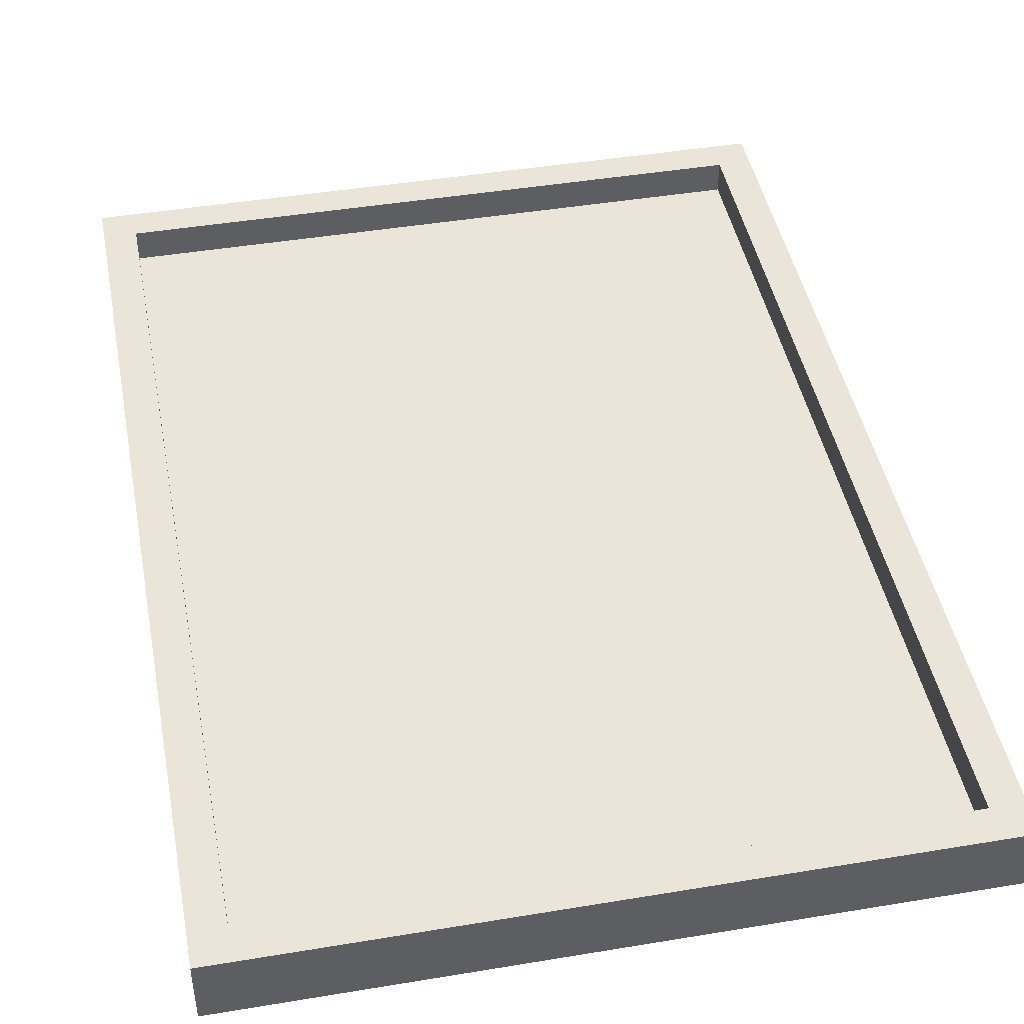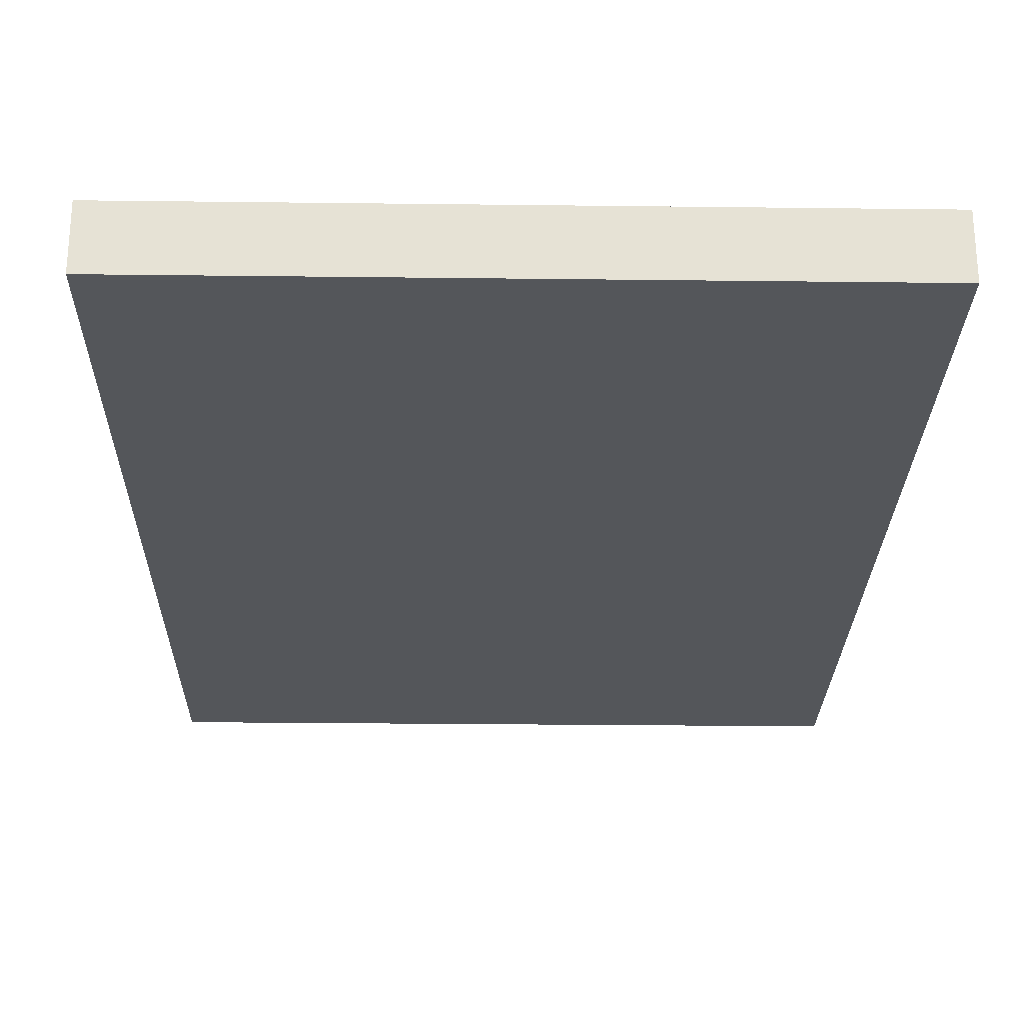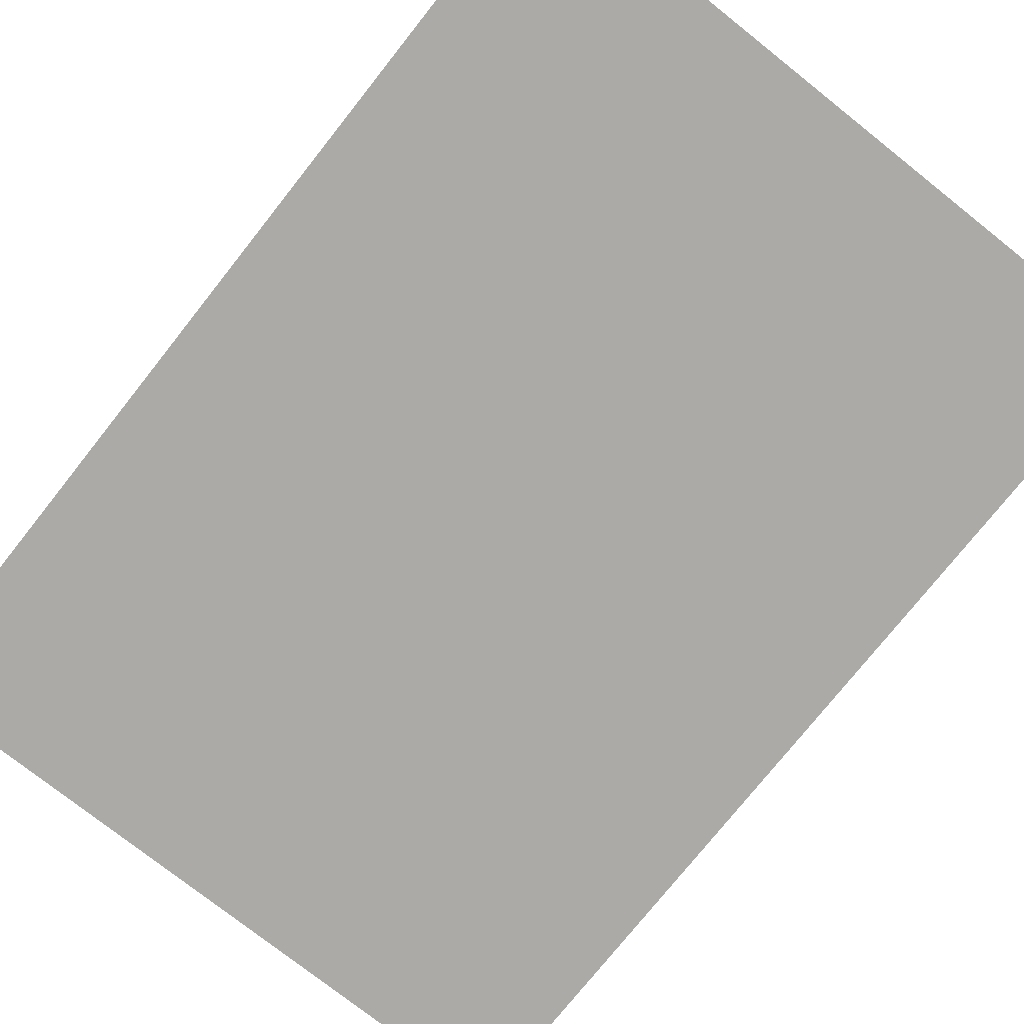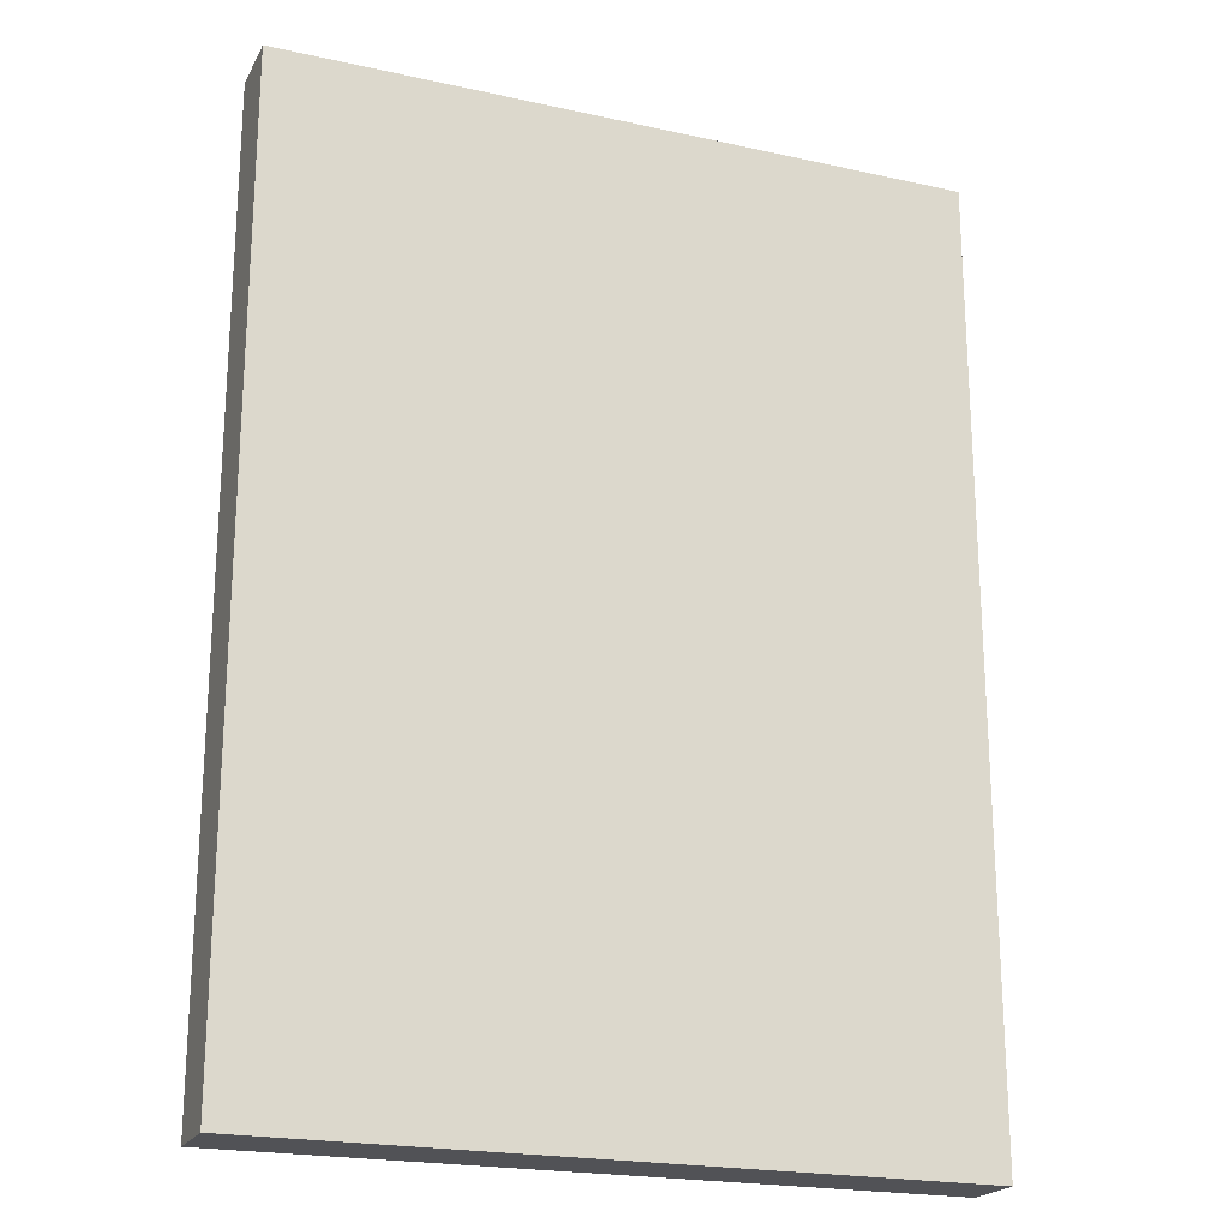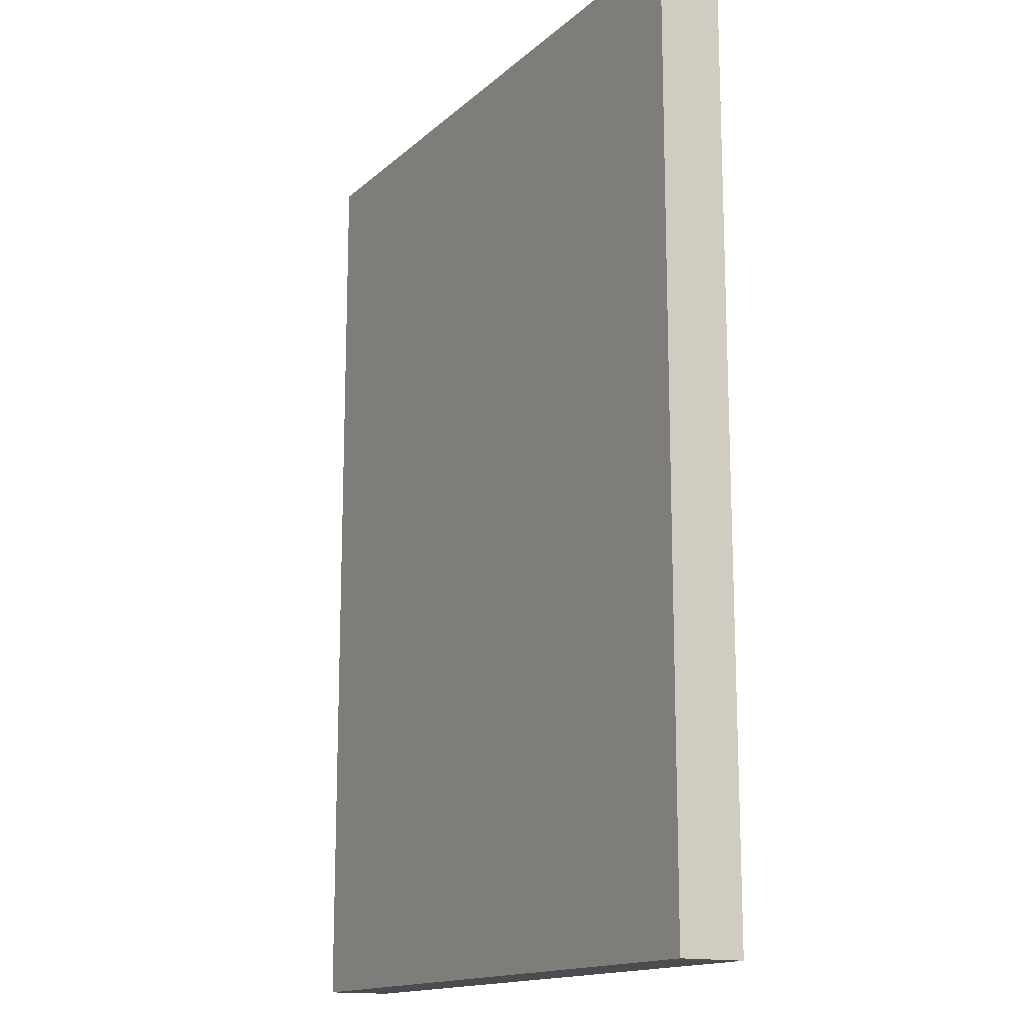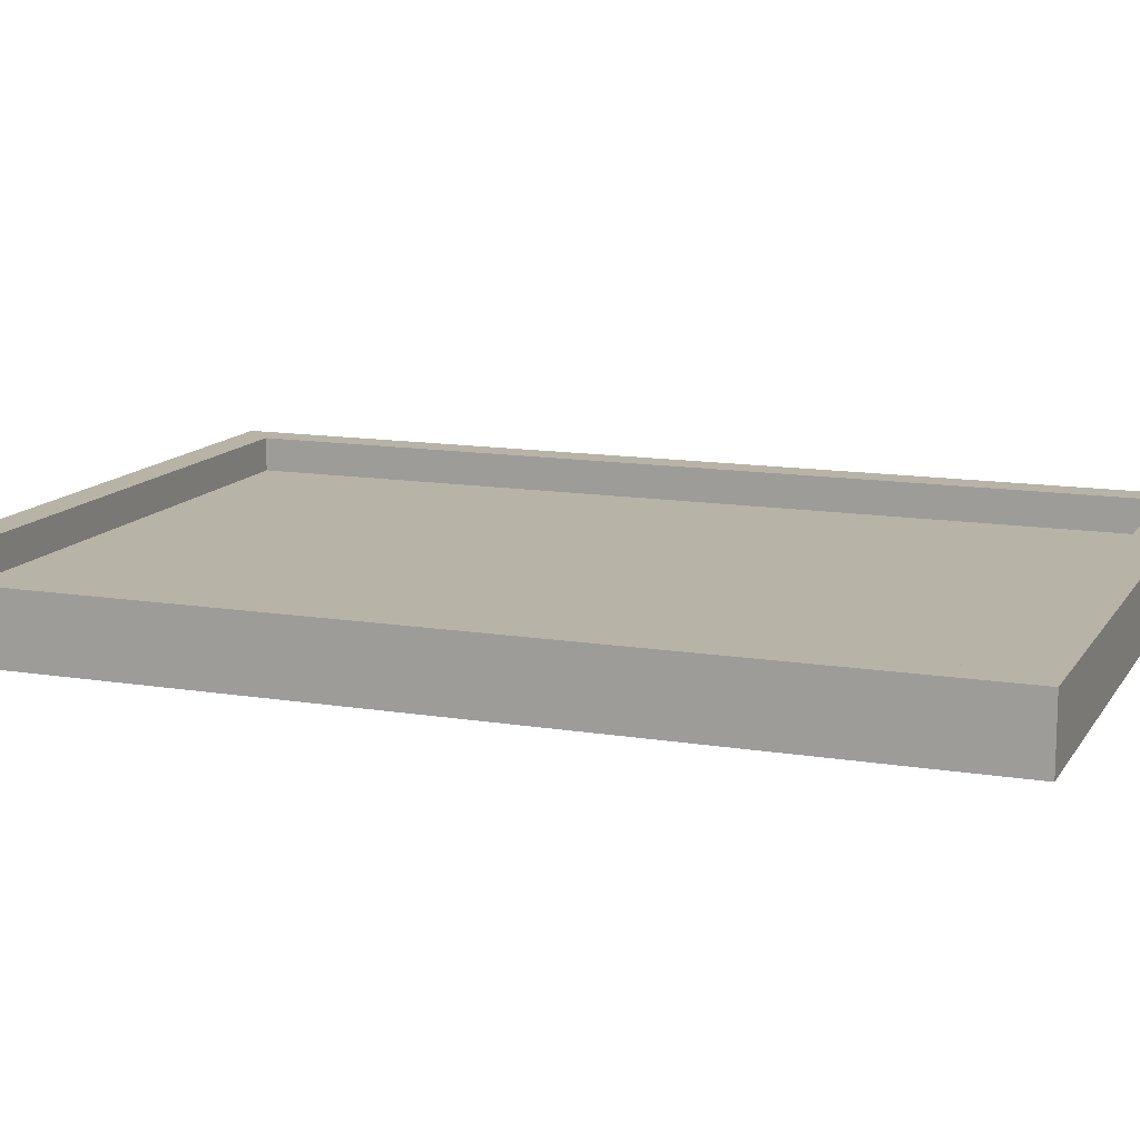
<metadata>
{"format":"obj","ext":"obj","renderer":"f3d","projection":"perspective","resolution":1024,"background":"white","views":[{"elev":44.9,"azim":-10.9,"up":"+Y"},{"elev":-25.6,"azim":-1.1,"up":"+Y"},{"elev":-75.9,"azim":-38.4,"up":"+Y"},{"elev":-21.3,"azim":-21.4,"up":"+Z"},{"elev":-15.1,"azim":60.3,"up":"+Z"},{"elev":12.9,"azim":-69.3,"up":"+Y"}]}
</metadata>
<code>
g
v -10.5 -1.095e-06 14.5
v -10.5 2 14.5
v -10.5 2 -14.5
v -10.5 1.095e-06 -14.5
v -9.5 2 13.5
v -9.5 1 13.5
v -9.5 2 -13.5
v -9.5 1 -13.5
v 9.5 1 13.5
v 9.5 2 13.5
v 9.5 2 -13.5
v 9.5 1 -13.5
v 10.5 2 14.5
v 10.5 -1.095e-06 14.5
v 10.5 2 -14.5
v 10.5 1.095e-06 -14.5
v -10.5 2 13.5
v 10.5 2 13.5
v -9.5 2 -14.5
v 9.5 2 -14.5
f 1 2 3
f 3 4 1
f 5 6 7
f 8 7 6
f 9 10 11
f 11 12 9
f 13 14 15
f 16 15 14
f 1 14 13
f 13 2 1
f 9 6 10
f 5 10 6
f 8 12 11
f 11 7 8
f 16 4 15
f 3 15 4
f 1 4 16
f 16 14 1
f 8 6 12
f 9 12 6
f 17 2 18
f 13 18 2
f 3 17 19
f 5 19 17
f 20 10 15
f 18 15 10
f 19 7 20
f 11 20 7

</code>
